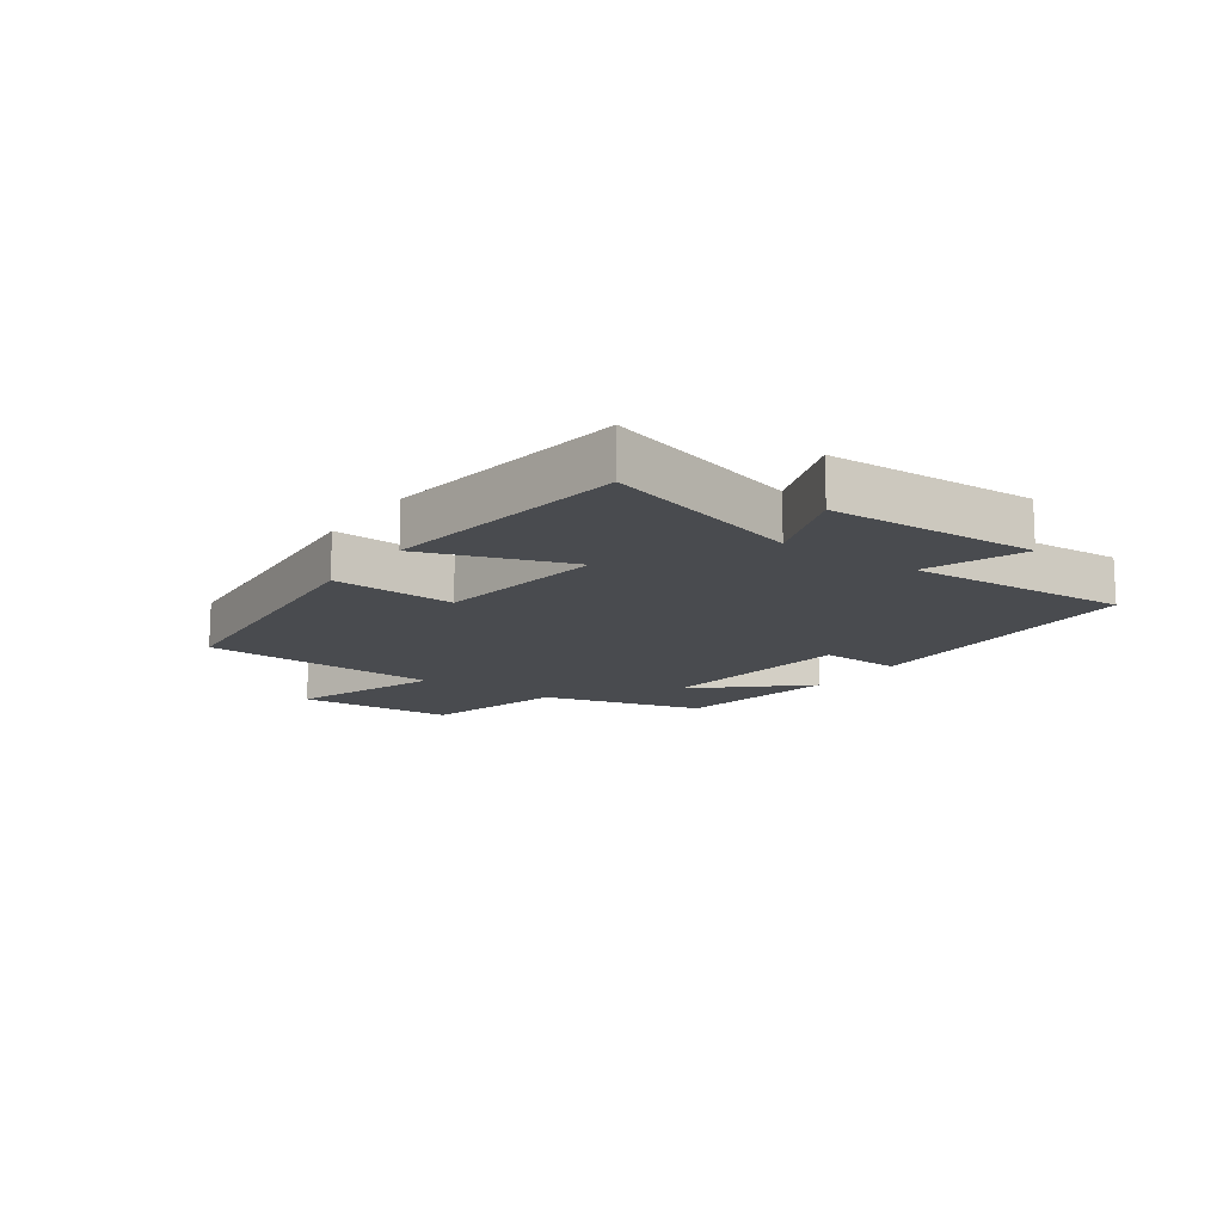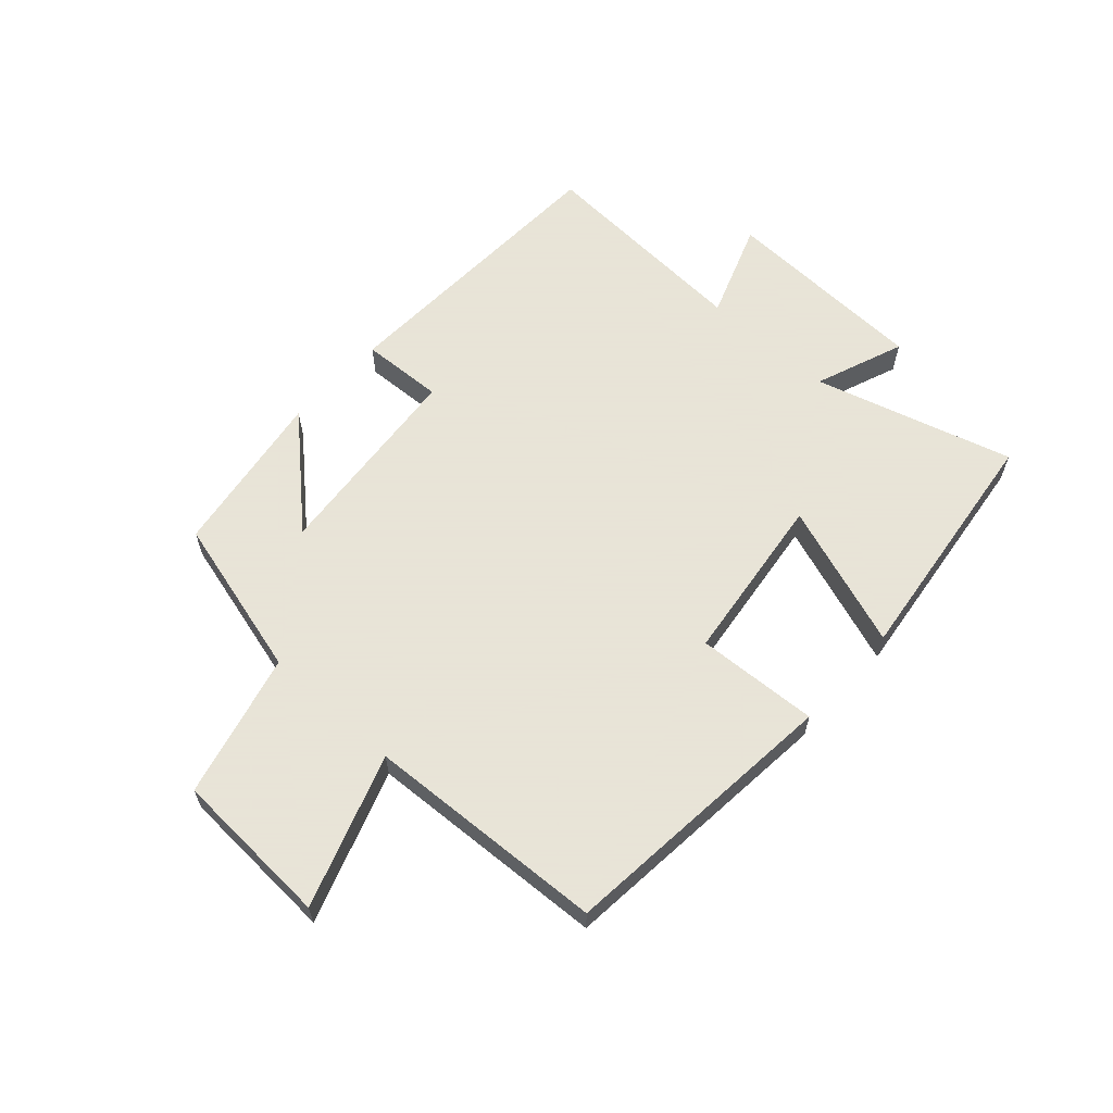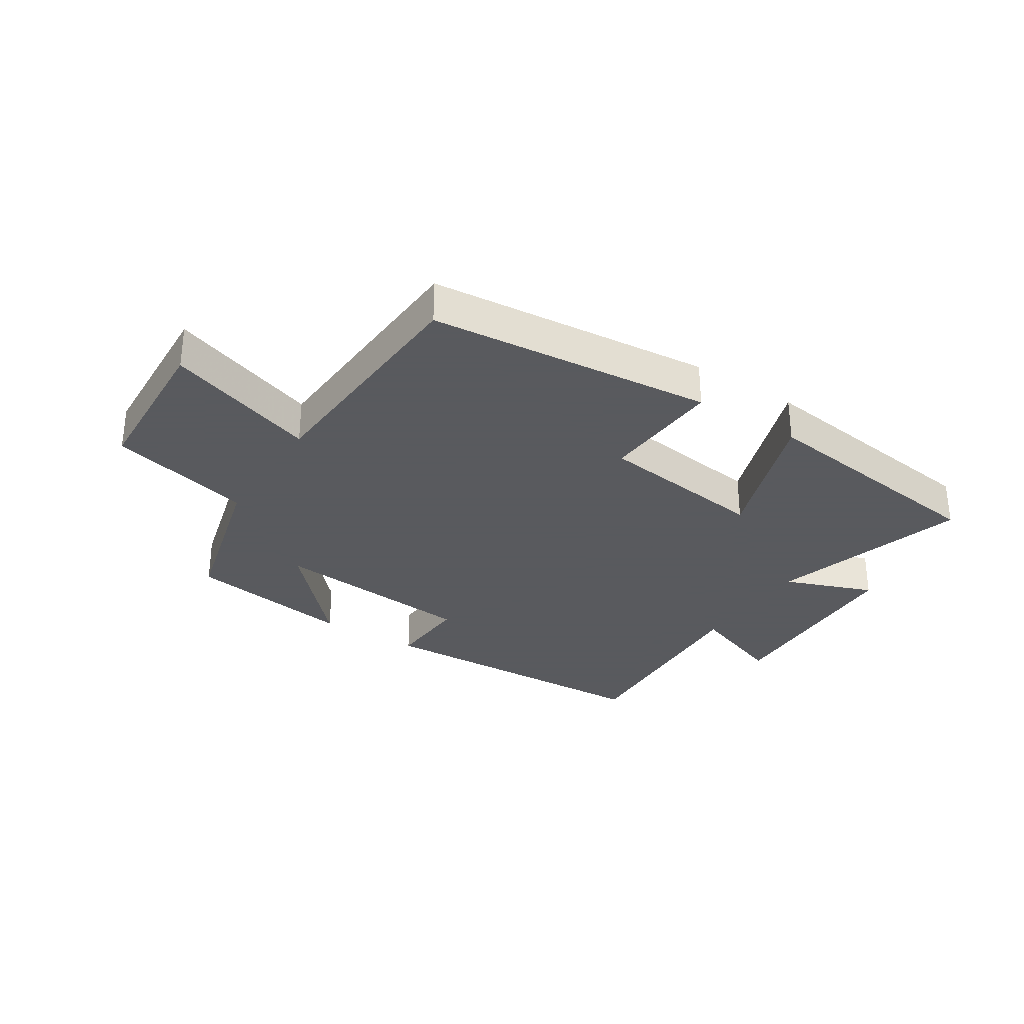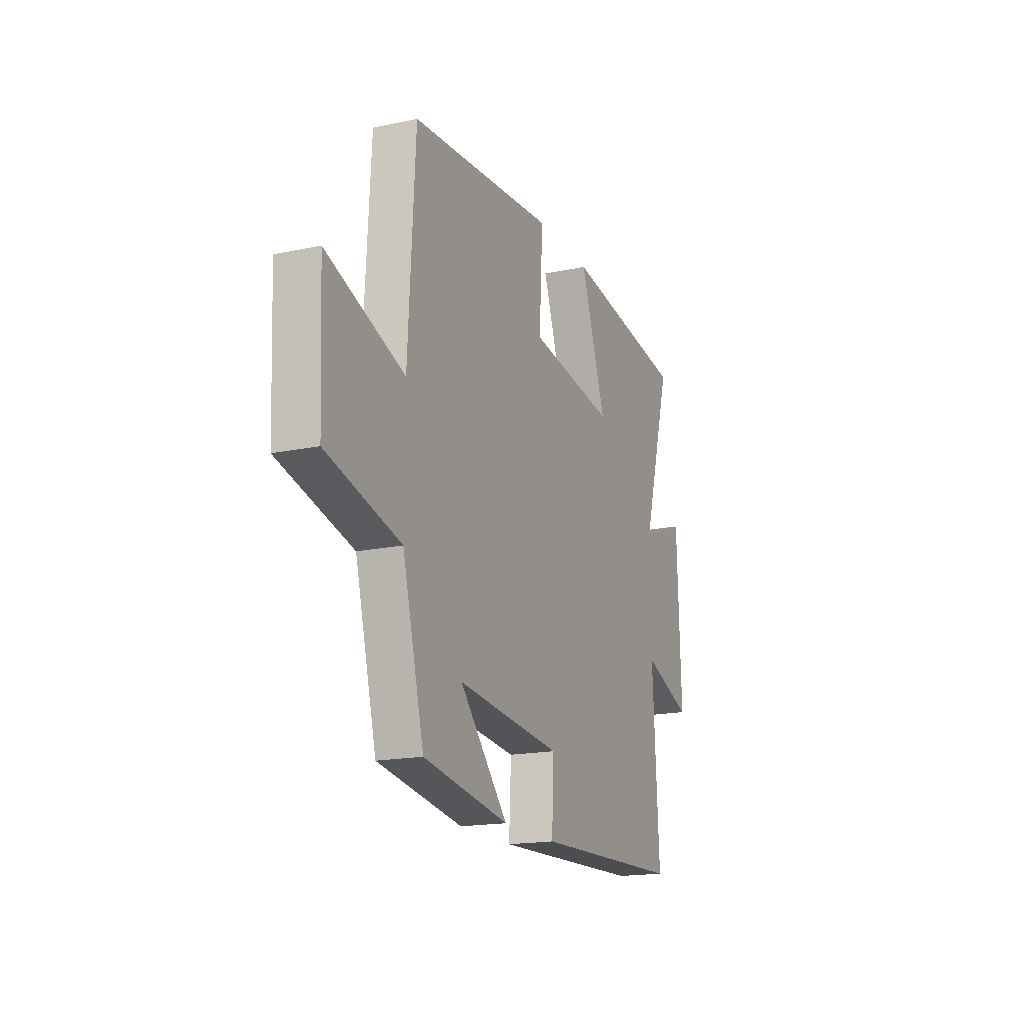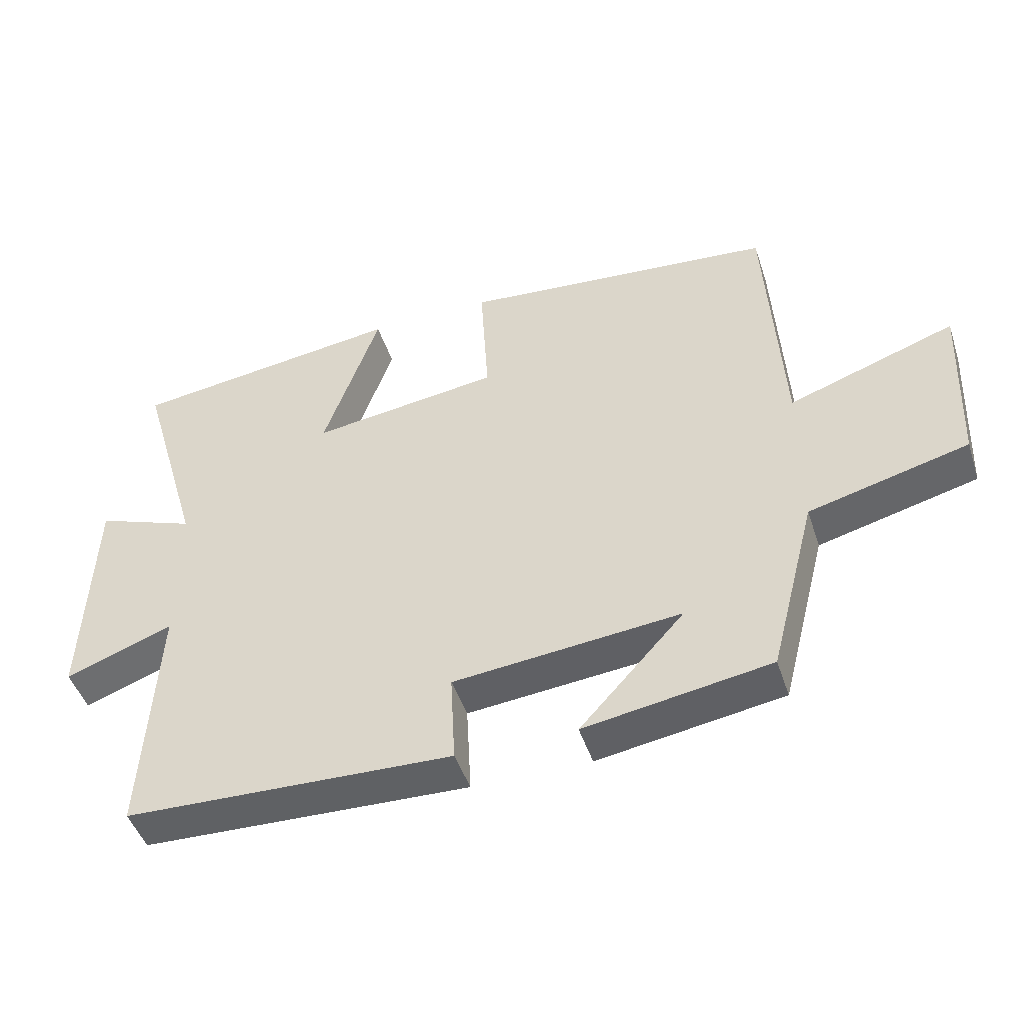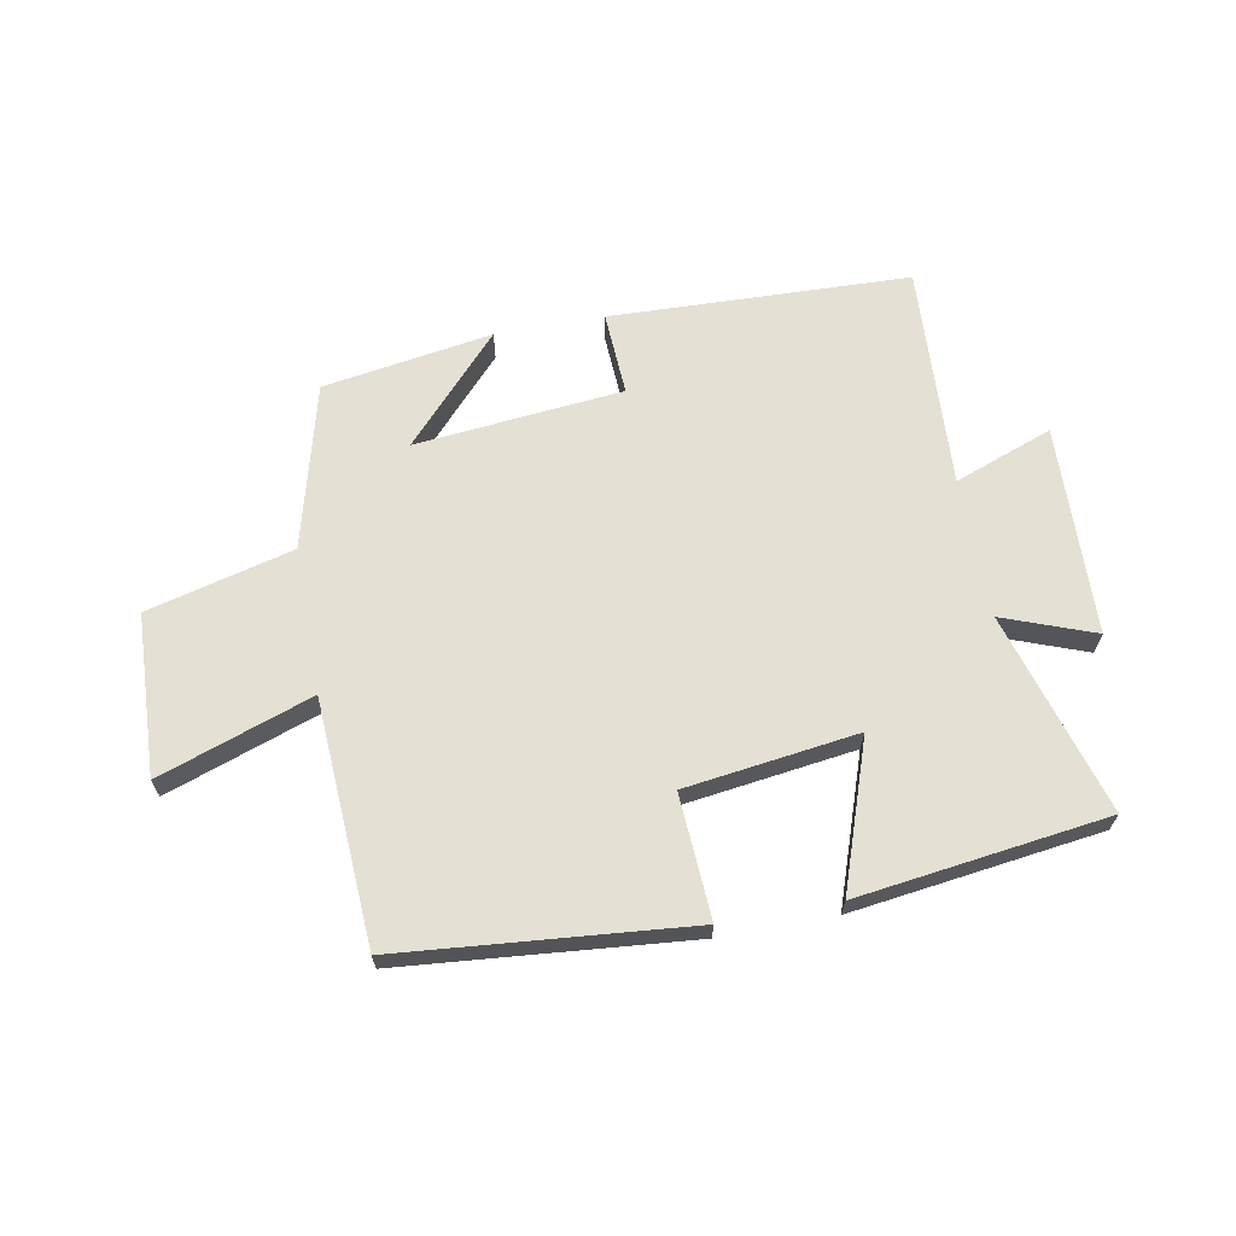
<metadata>
{"format":"obj","ext":"obj","renderer":"f3d","projection":"perspective","resolution":1024,"background":"white","views":[{"elev":-13.7,"azim":54.8,"up":"+Y"},{"elev":61.4,"azim":-47.5,"up":"+Y"},{"elev":-31.2,"azim":-32.5,"up":"+Y"},{"elev":-17.6,"azim":-67.2,"up":"+Z"},{"elev":-46.8,"azim":-162.1,"up":"+Z"},{"elev":65.7,"azim":-10.5,"up":"+Y"}]}
</metadata>
<code>
v -0.477 0.07 0.457
v -0.002 0.07 0.5
v -0.014 0.07 0.296
v 0.27 0.07 0.258
v 0.186 0.07 0.5
v 0.597 0.07 0.446
v 0.5 0.07 0.115
v 0.65 0.07 0.171
v 0.662 0.07 -0.175
v 0.5 0.07 -0.115
v 0.52 0.07 -0.483
v 0.027 0.07 -0.5
v 0.034 0.07 -0.362
v -0.308 0.07 -0.328
v -0.151 0.07 -0.5
v -0.43 0.07 -0.455
v -0.5 0.07 -0.184
v -0.74 0.07 -0.122
v -0.752 0.07 0.144
v -0.5 0.07 0.056
v -0.477 0 0.457
v -0.002 0 0.5
v -0.014 0 0.296
v 0.27 0 0.258
v 0.186 0 0.5
v 0.597 0 0.446
v 0.5 0 0.115
v 0.65 0 0.171
v 0.662 0 -0.175
v 0.5 0 -0.115
v 0.52 0 -0.483
v 0.027 0 -0.5
v 0.034 0 -0.362
v -0.308 0 -0.328
v -0.151 0 -0.5
v -0.43 0 -0.455
v -0.5 0 -0.184
v -0.74 0 -0.122
v -0.752 0 0.144
v -0.5 0 0.056
f 17 18 19 20
f 1 2 3
f 20 1 3
f 17 20 3
f 14 15 16 17
f 17 3 4
f 14 17 4
f 13 14 4
f 12 13 4
f 11 12 4
f 10 11 4
f 7 8 9 10
f 7 10 4 5
f 5 6 7
f 40 39 38 37
f 23 22 21
f 23 21 40
f 23 40 37
f 37 36 35 34
f 24 23 37
f 24 37 34
f 24 34 33
f 24 33 32
f 24 32 31
f 24 31 30
f 30 29 28 27
f 25 24 30 27
f 27 26 25
f 1 21 22 2
f 2 22 23 3
f 3 23 24 4
f 4 24 25 5
f 5 25 26 6
f 6 26 27 7
f 7 27 28 8
f 8 28 29 9
f 9 29 30 10
f 10 30 31 11
f 11 31 32 12
f 12 32 33 13
f 13 33 34 14
f 14 34 35 15
f 15 35 36 16
f 16 36 37 17
f 17 37 38 18
f 18 38 39 19
f 19 39 40 20
f 20 40 21 1

</code>
